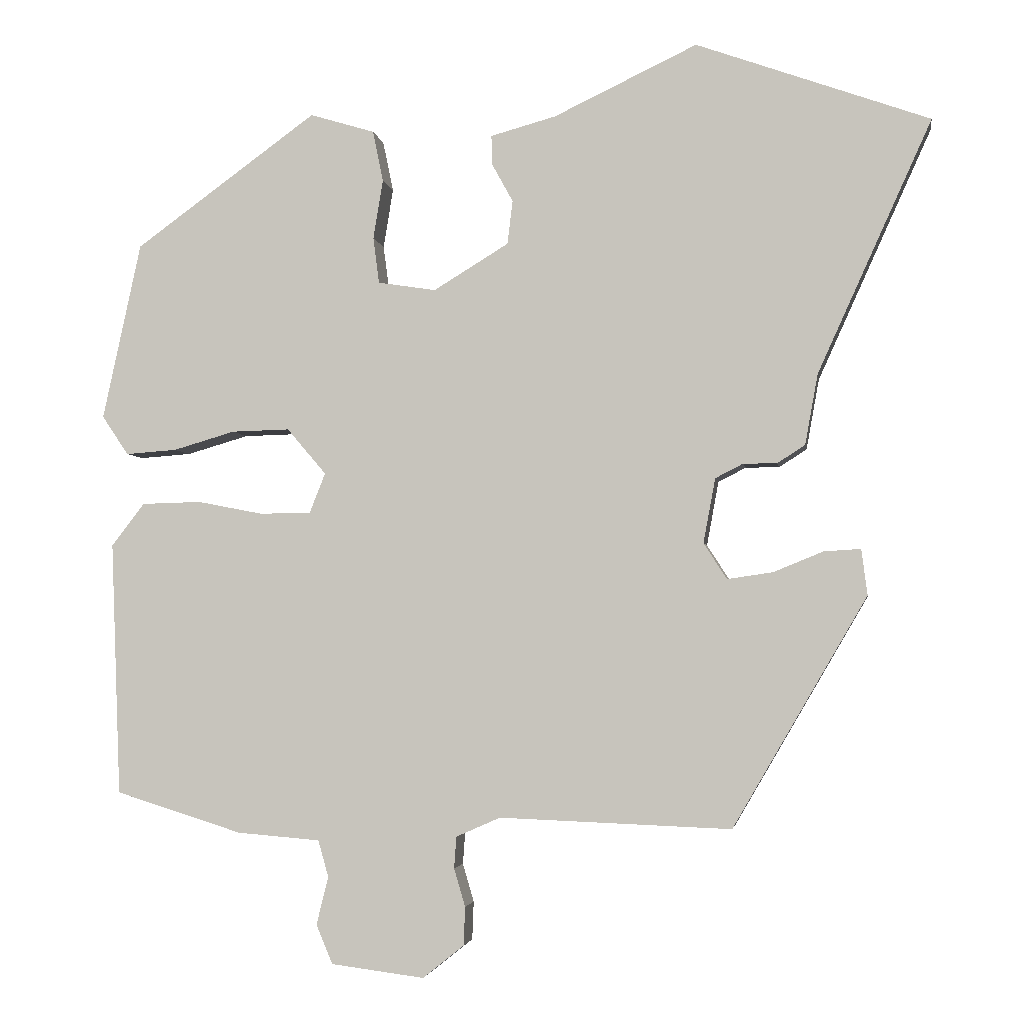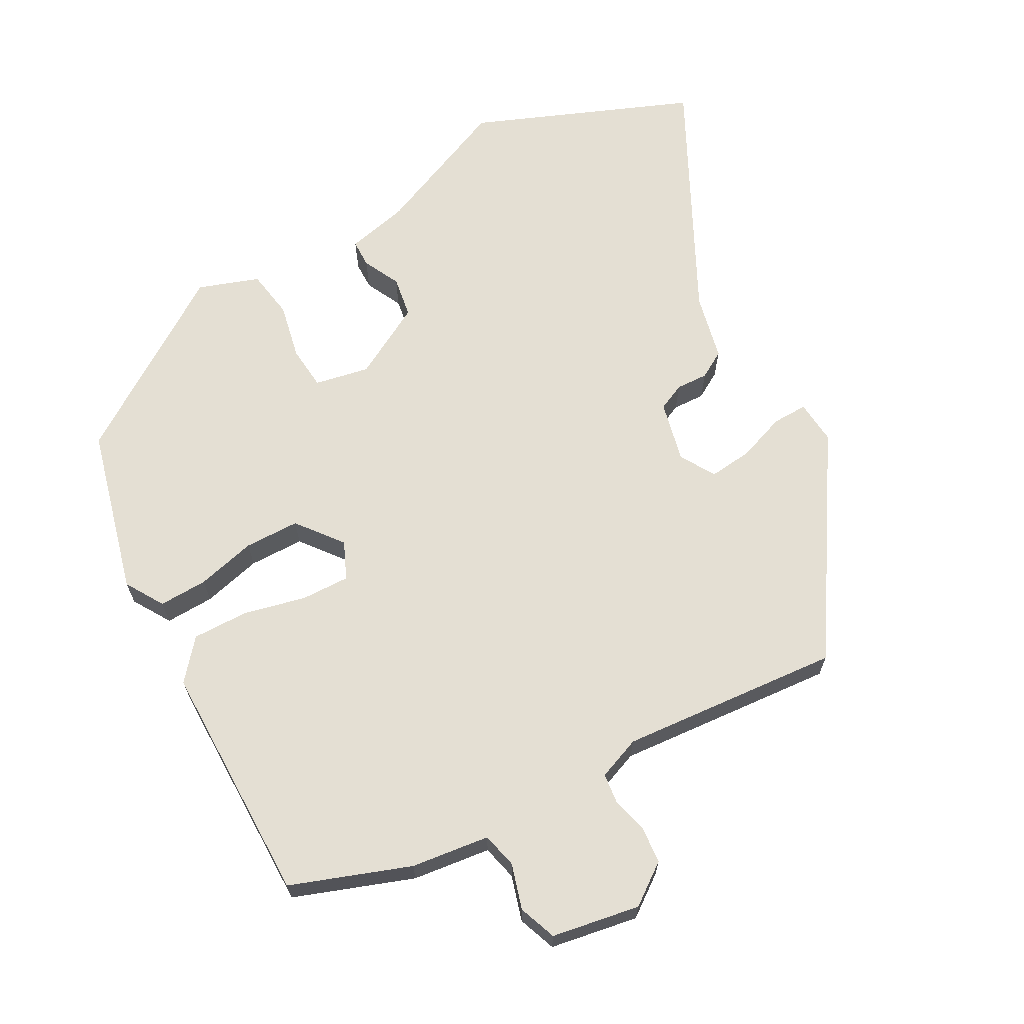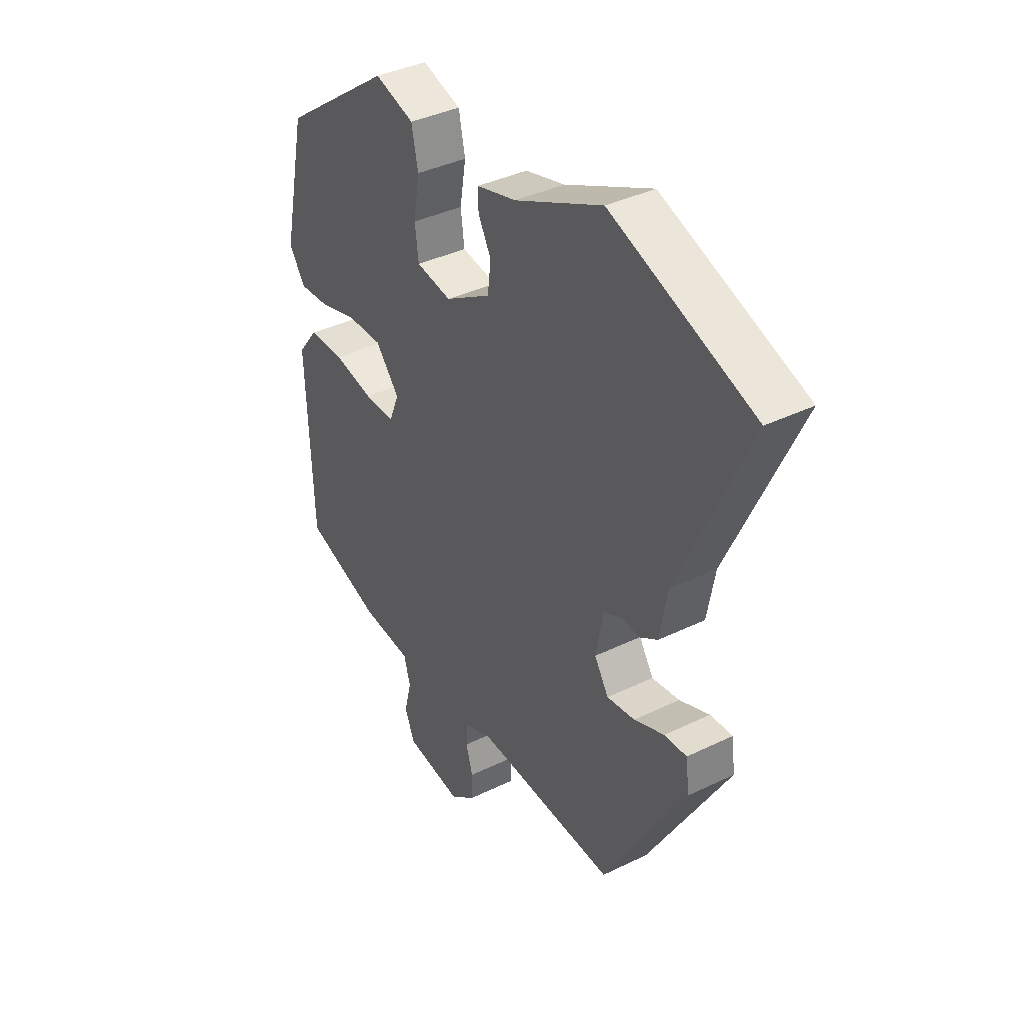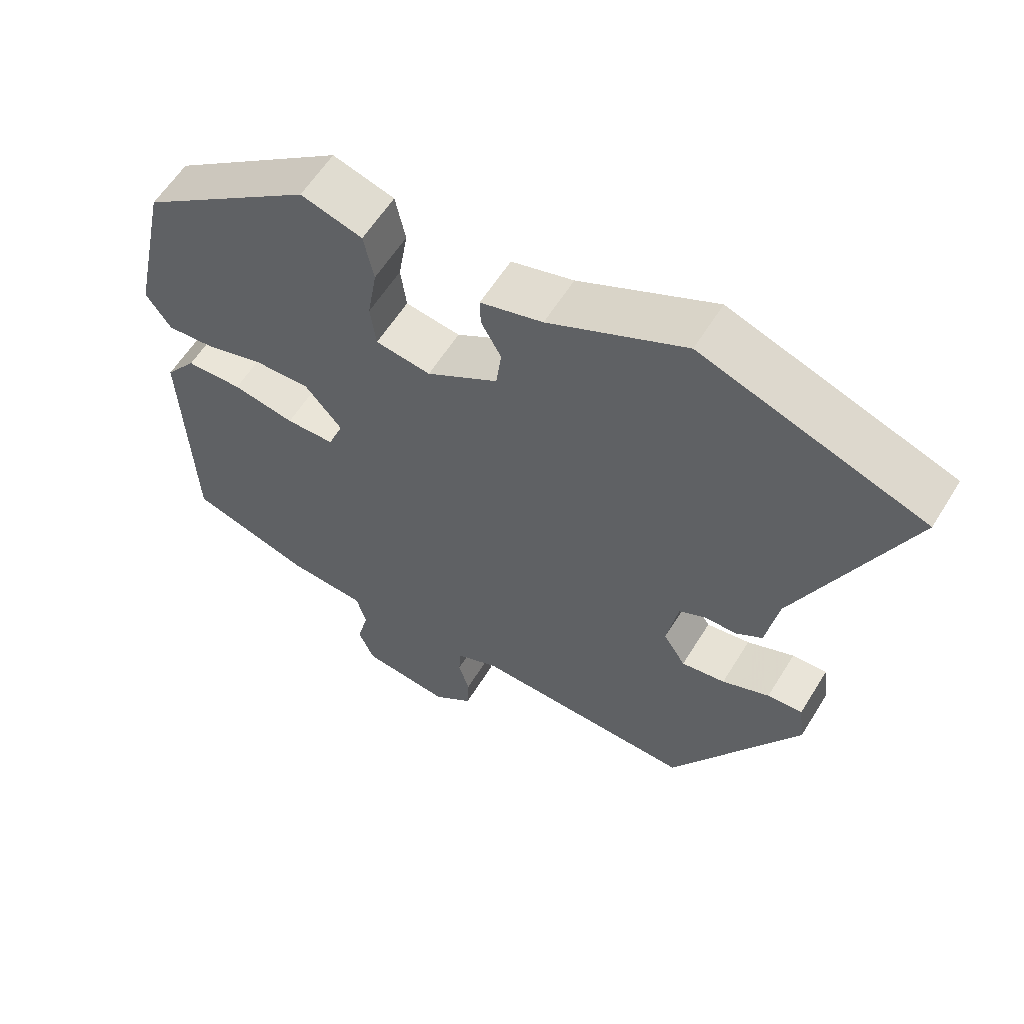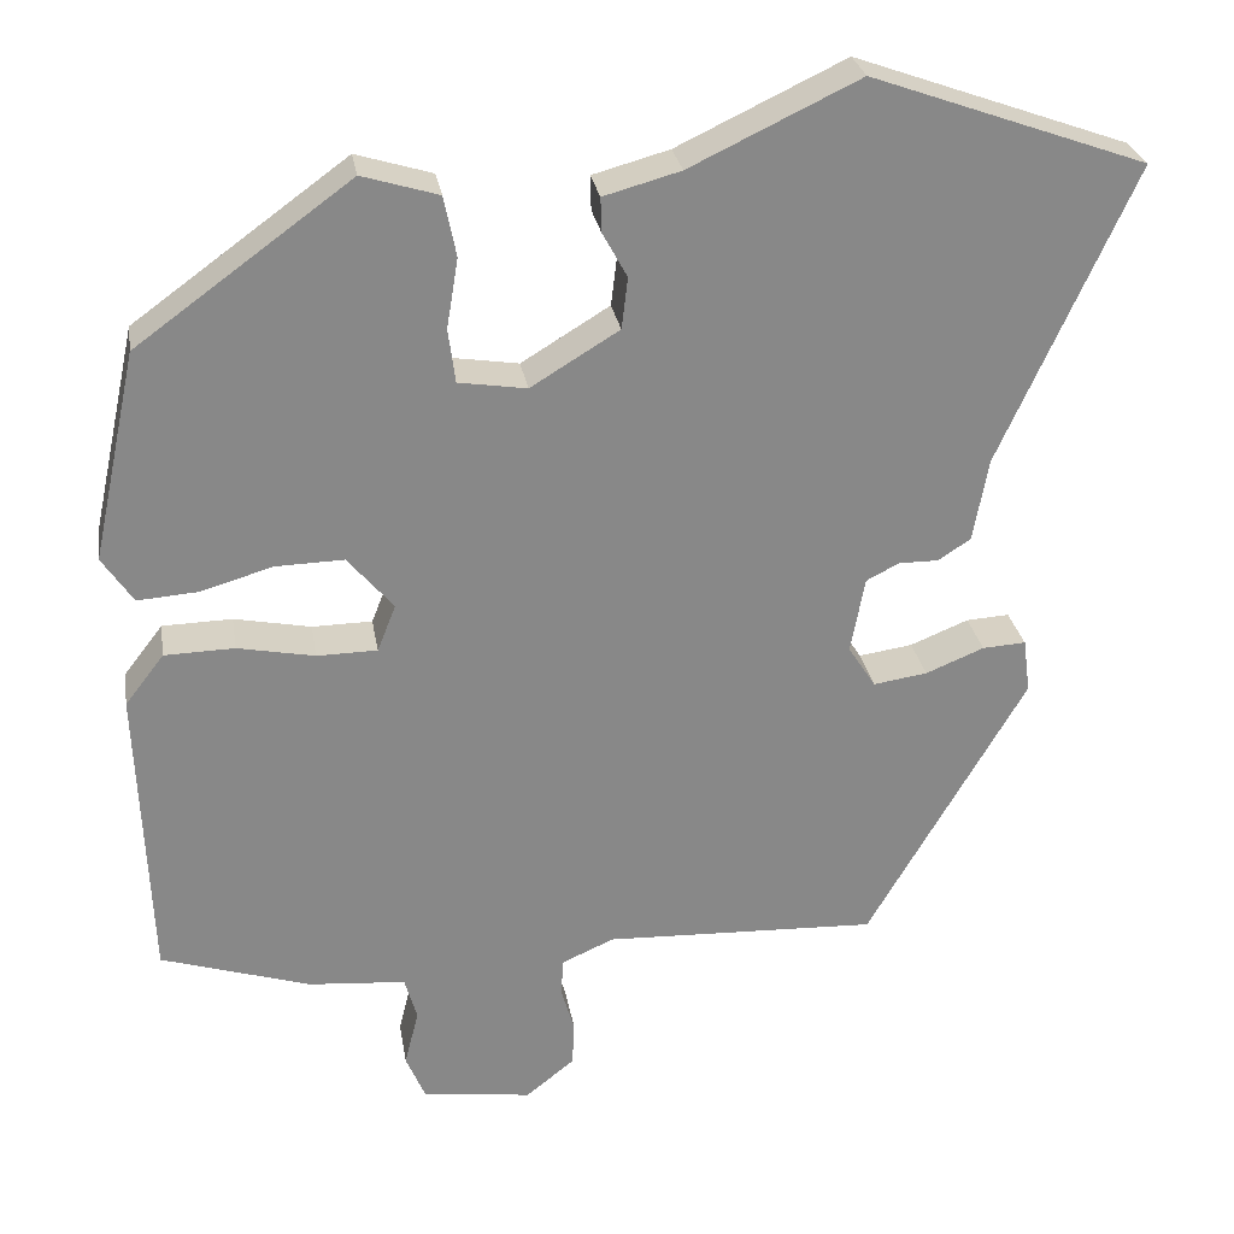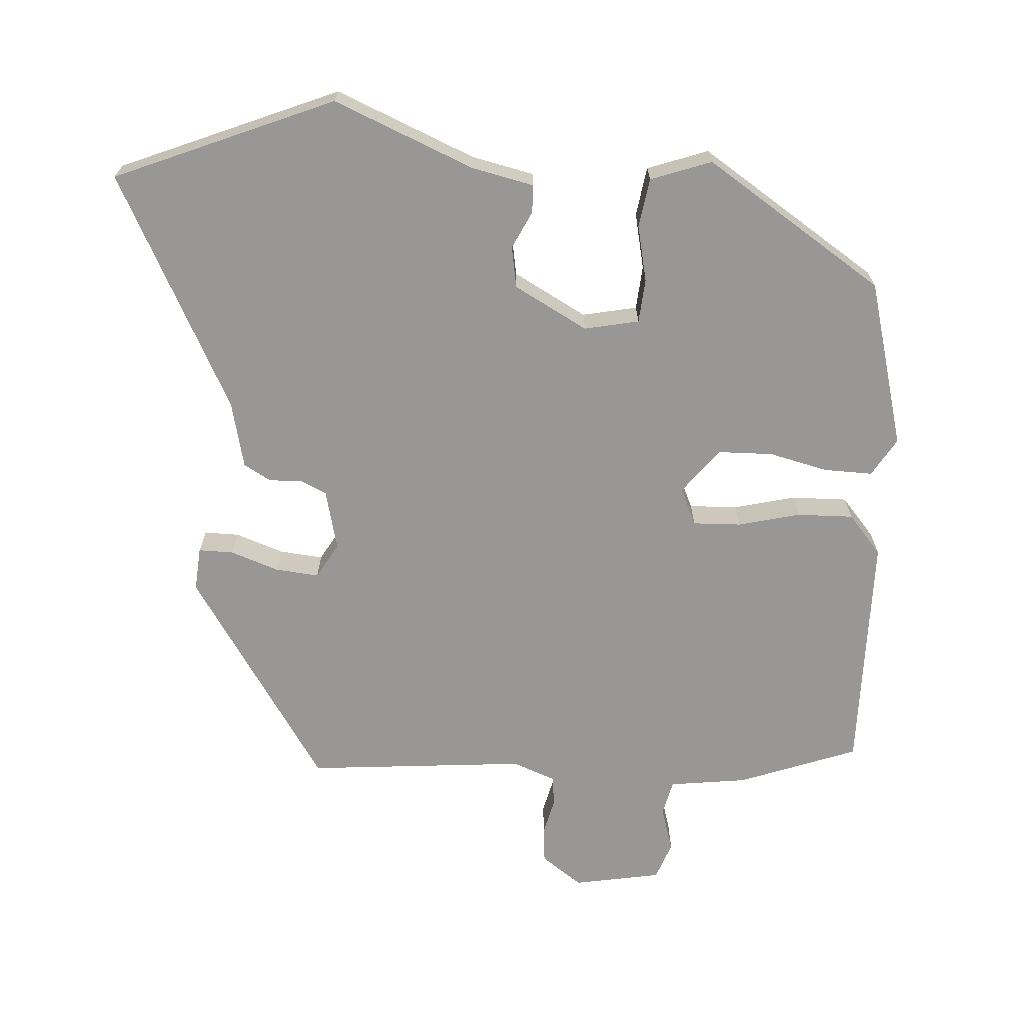
<metadata>
{"format":"obj","ext":"obj","renderer":"f3d","projection":"perspective","resolution":1024,"background":"white","views":[{"elev":-3.3,"azim":-171.5,"up":"+Z"},{"elev":66.4,"azim":153.6,"up":"+Y"},{"elev":38.4,"azim":-121.6,"up":"+Z"},{"elev":59.2,"azim":-148.5,"up":"+Z"},{"elev":27.5,"azim":170.7,"up":"+Z"},{"elev":-68.2,"azim":-0.8,"up":"+Y"}]}
</metadata>
<code>
v -0.363 0.07 -0.483
v -0.542 0.07 -0.176
v -0.534 0.07 -0.115
v -0.485 0.07 -0.118
v -0.419 0.07 -0.145
v -0.358 0.07 -0.154
v -0.327 0.07 -0.106
v -0.343 0.07 -0.02
v -0.38 0.07 -0.001
v -0.425 0.07 -0.001
v -0.462 0.07 0.023
v -0.479 0.07 0.117
v -0.631 0.07 0.453
v -0.32 0.07 0.564
v -0.129 0.07 0.473
v -0.042 0.07 0.449
v -0.043 0.07 0.41
v -0.071 0.07 0.359
v -0.064 0.07 0.301
v 0.036 0.07 0.24
v 0.113 0.07 0.252
v 0.121 0.07 0.313
v 0.108 0.07 0.392
v 0.122 0.07 0.46
v 0.208 0.07 0.486
v 0.45 0.07 0.31
v 0.501 0.07 0.074
v 0.466 0.07 0.022
v 0.398 0.07 0.027
v 0.316 0.07 0.051
v 0.239 0.07 0.053
v 0.187 0.07 -0.008
v 0.208 0.07 -0.061
v 0.276 0.07 -0.062
v 0.363 0.07 -0.045
v 0.442 0.07 -0.047
v 0.486 0.07 -0.104
v 0.473 0.07 -0.442
v 0.304 0.07 -0.495
v 0.194 0.07 -0.504
v 0.18 0.07 -0.553
v 0.196 0.07 -0.617
v 0.174 0.07 -0.669
v 0.05 0.07 -0.685
v -0.005 0.07 -0.641
v -0.007 0.07 -0.59
v 0.008 0.07 -0.539
v 0.005 0.07 -0.497
v -0.054 0.07 -0.471
v -0.363 0 -0.483
v -0.542 0 -0.176
v -0.534 0 -0.115
v -0.485 0 -0.118
v -0.419 0 -0.145
v -0.358 0 -0.154
v -0.327 0 -0.106
v -0.343 0 -0.02
v -0.38 0 -0.001
v -0.425 0 -0.001
v -0.462 0 0.023
v -0.479 0 0.117
v -0.631 0 0.453
v -0.32 0 0.564
v -0.129 0 0.473
v -0.042 0 0.449
v -0.043 0 0.41
v -0.071 0 0.359
v -0.064 0 0.301
v 0.036 0 0.24
v 0.113 0 0.252
v 0.121 0 0.313
v 0.108 0 0.392
v 0.122 0 0.46
v 0.208 0 0.486
v 0.45 0 0.31
v 0.501 0 0.074
v 0.466 0 0.022
v 0.398 0 0.027
v 0.316 0 0.051
v 0.239 0 0.053
v 0.187 0 -0.008
v 0.208 0 -0.061
v 0.276 0 -0.062
v 0.363 0 -0.045
v 0.442 0 -0.047
v 0.486 0 -0.104
v 0.473 0 -0.442
v 0.304 0 -0.495
v 0.194 0 -0.504
v 0.18 0 -0.553
v 0.196 0 -0.617
v 0.174 0 -0.669
v 0.05 0 -0.685
v -0.005 0 -0.641
v -0.007 0 -0.59
v 0.008 0 -0.539
v 0.005 0 -0.497
v -0.054 0 -0.471
f 45 46 47
f 44 45 47
f 43 44 47
f 42 43 47
f 41 42 47
f 40 41 47 48
f 40 48 49
f 39 40 49
f 38 39 49
f 37 38 49
f 36 37 49
f 35 36 49
f 34 35 49
f 28 29 30
f 27 28 30
f 26 27 30
f 25 26 30
f 24 25 30
f 23 24 30
f 22 23 30
f 21 22 30 31
f 20 21 31 32
f 15 16 17 18
f 15 18 19
f 14 15 19
f 13 14 19
f 12 13 19
f 12 19 20
f 11 12 20
f 10 11 20
f 9 10 20
f 3 4 5
f 2 3 5
f 1 2 5
f 49 1 5
f 49 5 6
f 49 6 7
f 34 49 7
f 33 34 7
f 20 32 33
f 9 20 33
f 8 9 33
f 7 8 33
f 96 95 94
f 96 94 93
f 96 93 92
f 96 92 91
f 96 91 90
f 97 96 90 89
f 98 97 89
f 98 89 88
f 98 88 87
f 98 87 86
f 98 86 85
f 98 85 84
f 98 84 83
f 79 78 77
f 79 77 76
f 79 76 75
f 79 75 74
f 79 74 73
f 79 73 72
f 79 72 71
f 80 79 71 70
f 81 80 70 69
f 67 66 65 64
f 68 67 64
f 68 64 63
f 68 63 62
f 68 62 61
f 69 68 61
f 69 61 60
f 69 60 59
f 69 59 58
f 54 53 52
f 54 52 51
f 54 51 50
f 54 50 98
f 55 54 98
f 56 55 98
f 56 98 83
f 56 83 82
f 82 81 69
f 82 69 58
f 82 58 57
f 82 57 56
f 1 50 51 2
f 2 51 52 3
f 3 52 53 4
f 4 53 54 5
f 5 54 55 6
f 6 55 56 7
f 7 56 57 8
f 8 57 58 9
f 9 58 59 10
f 10 59 60 11
f 11 60 61 12
f 12 61 62 13
f 13 62 63 14
f 14 63 64 15
f 15 64 65 16
f 16 65 66 17
f 17 66 67 18
f 18 67 68 19
f 19 68 69 20
f 20 69 70 21
f 21 70 71 22
f 22 71 72 23
f 23 72 73 24
f 24 73 74 25
f 25 74 75 26
f 26 75 76 27
f 27 76 77 28
f 28 77 78 29
f 29 78 79 30
f 30 79 80 31
f 31 80 81 32
f 32 81 82 33
f 33 82 83 34
f 34 83 84 35
f 35 84 85 36
f 36 85 86 37
f 37 86 87 38
f 38 87 88 39
f 39 88 89 40
f 40 89 90 41
f 41 90 91 42
f 42 91 92 43
f 43 92 93 44
f 44 93 94 45
f 45 94 95 46
f 46 95 96 47
f 47 96 97 48
f 48 97 98 49
f 49 98 50 1

</code>
